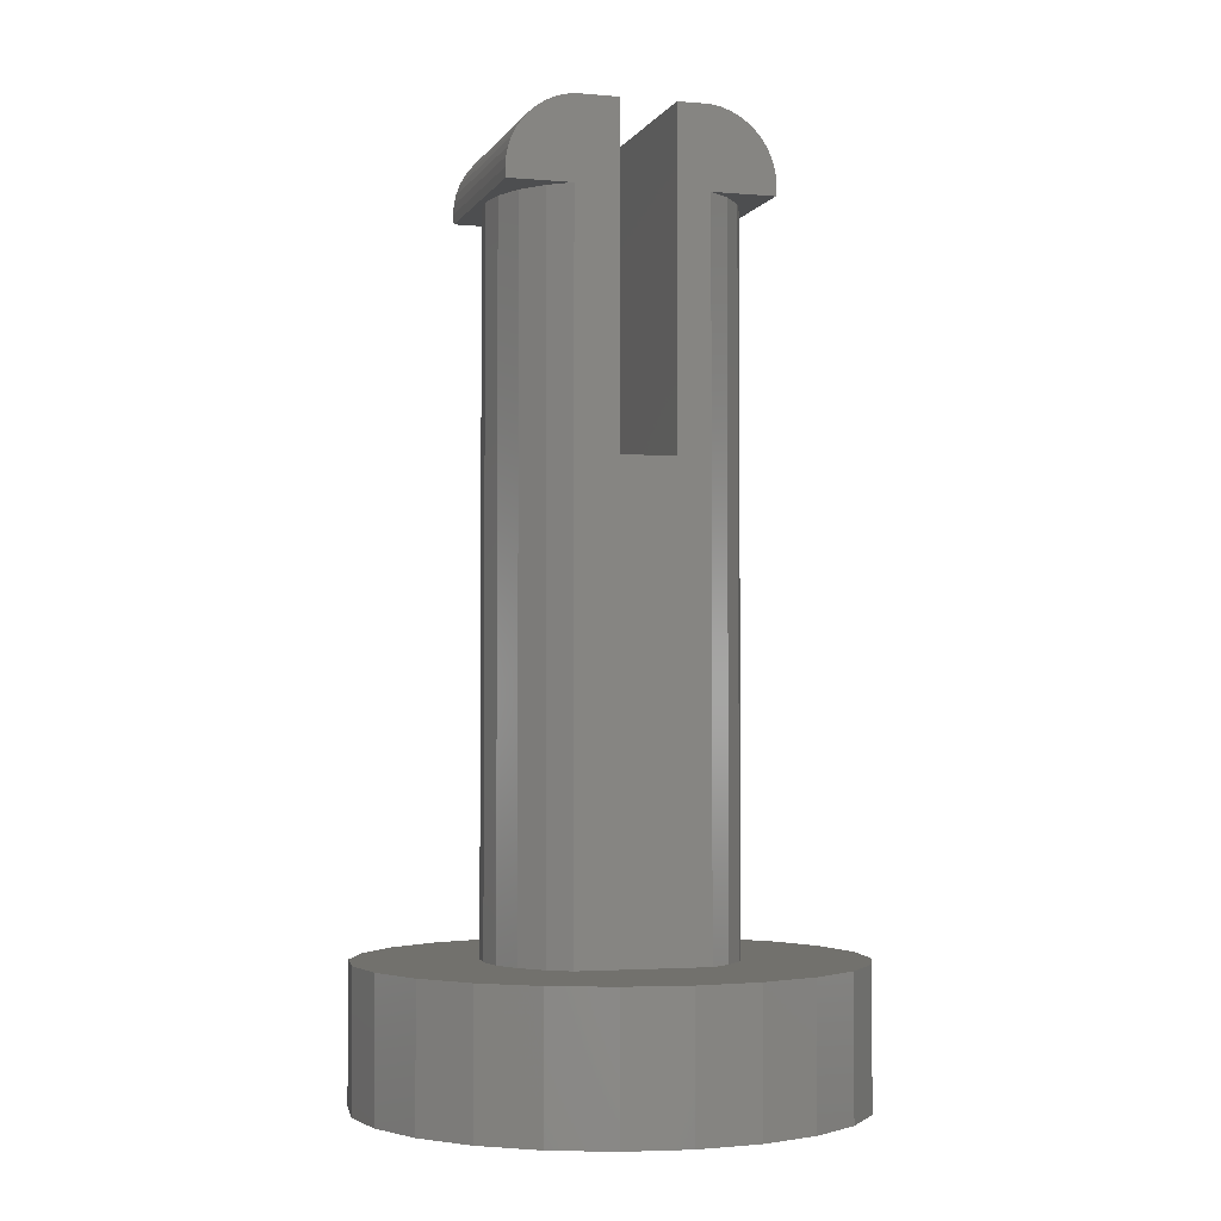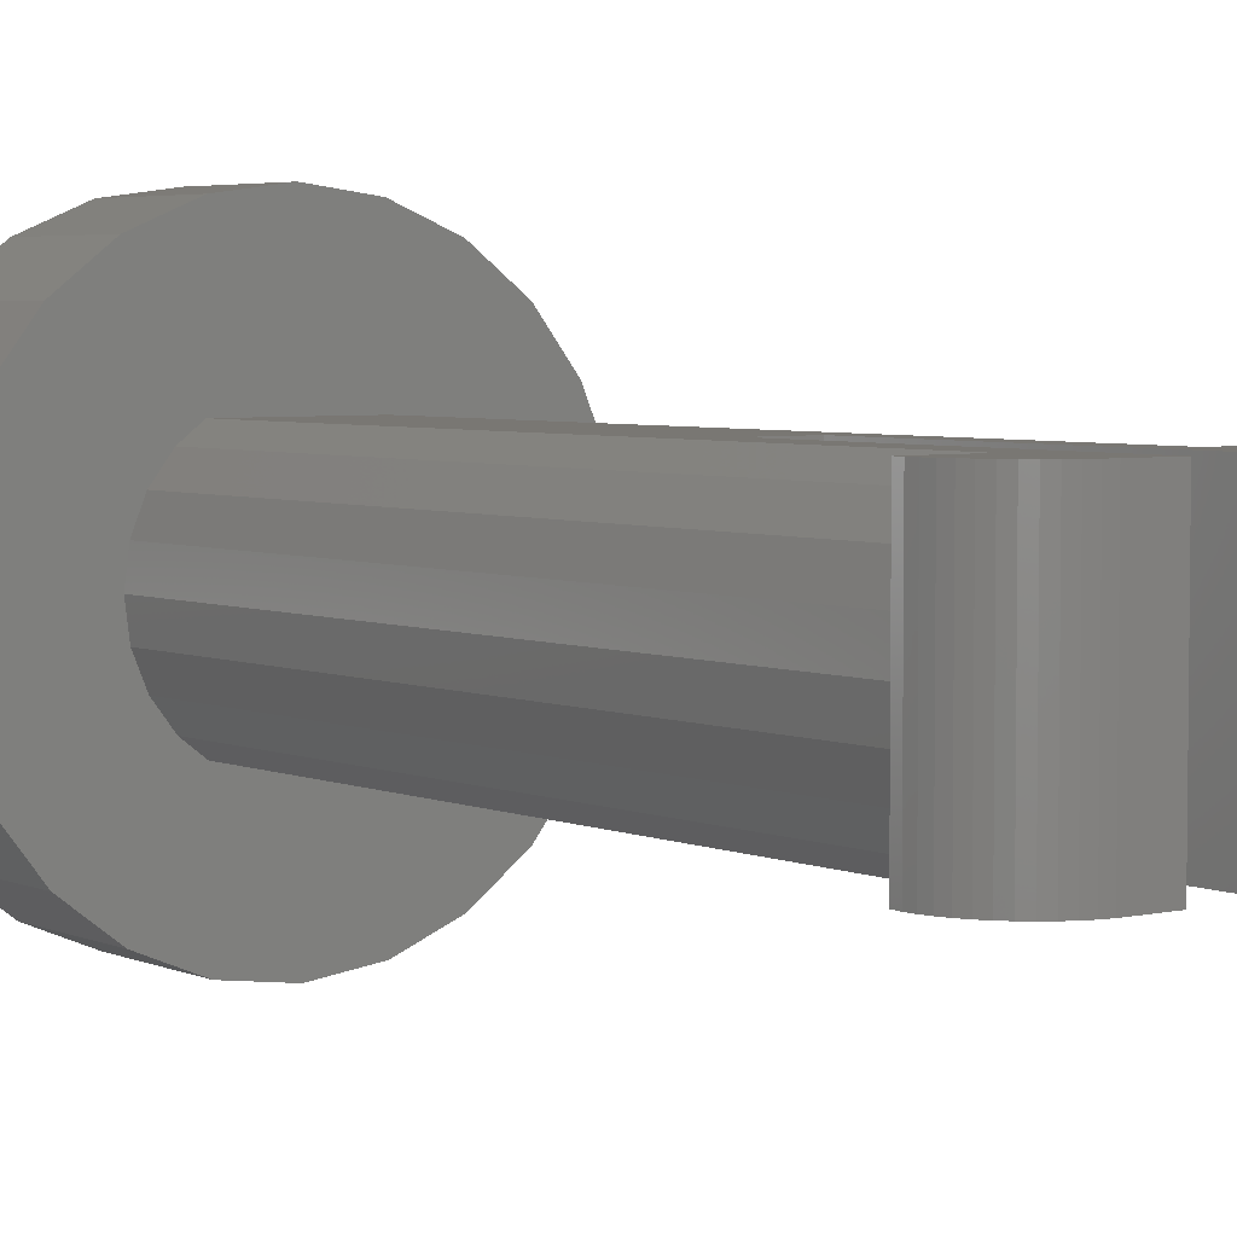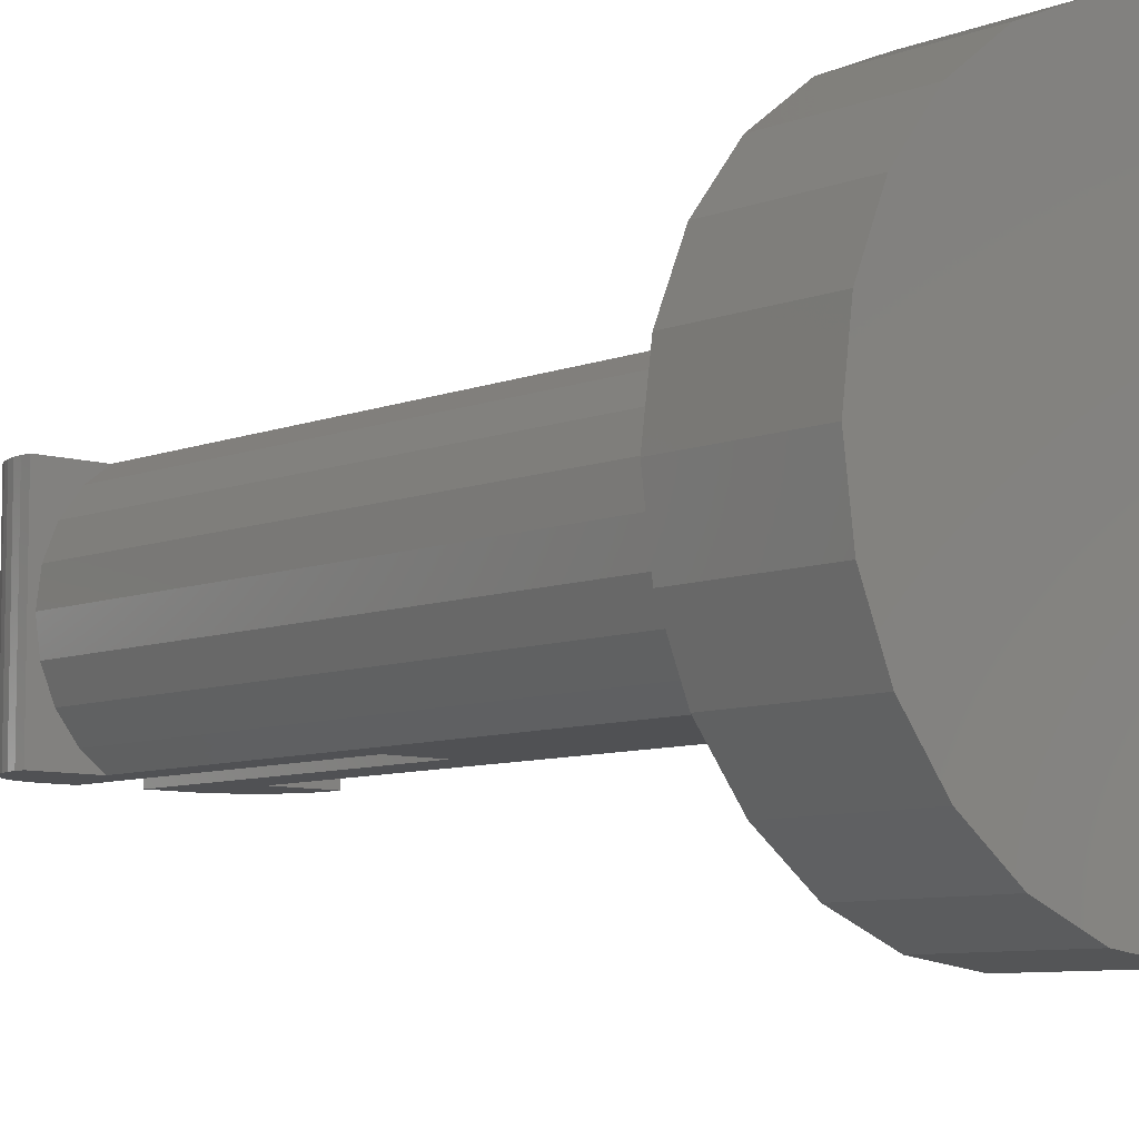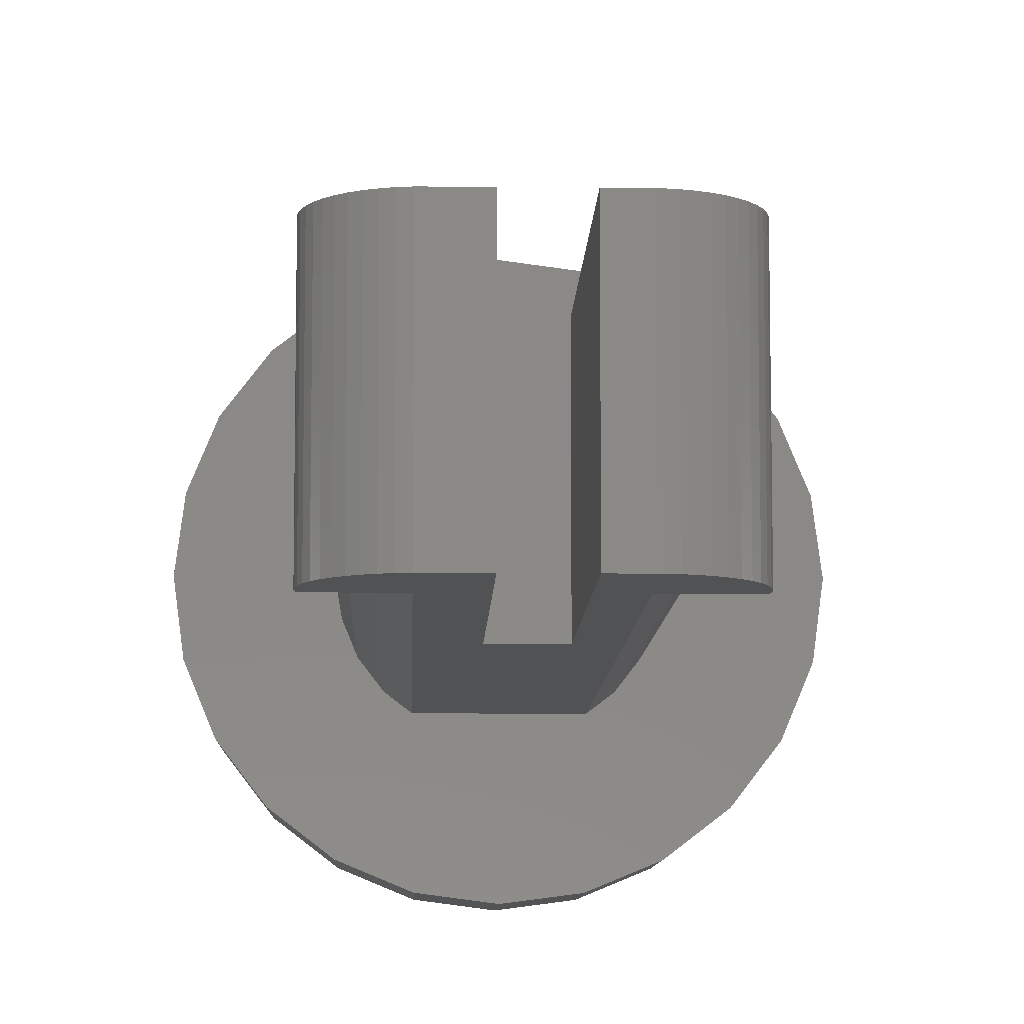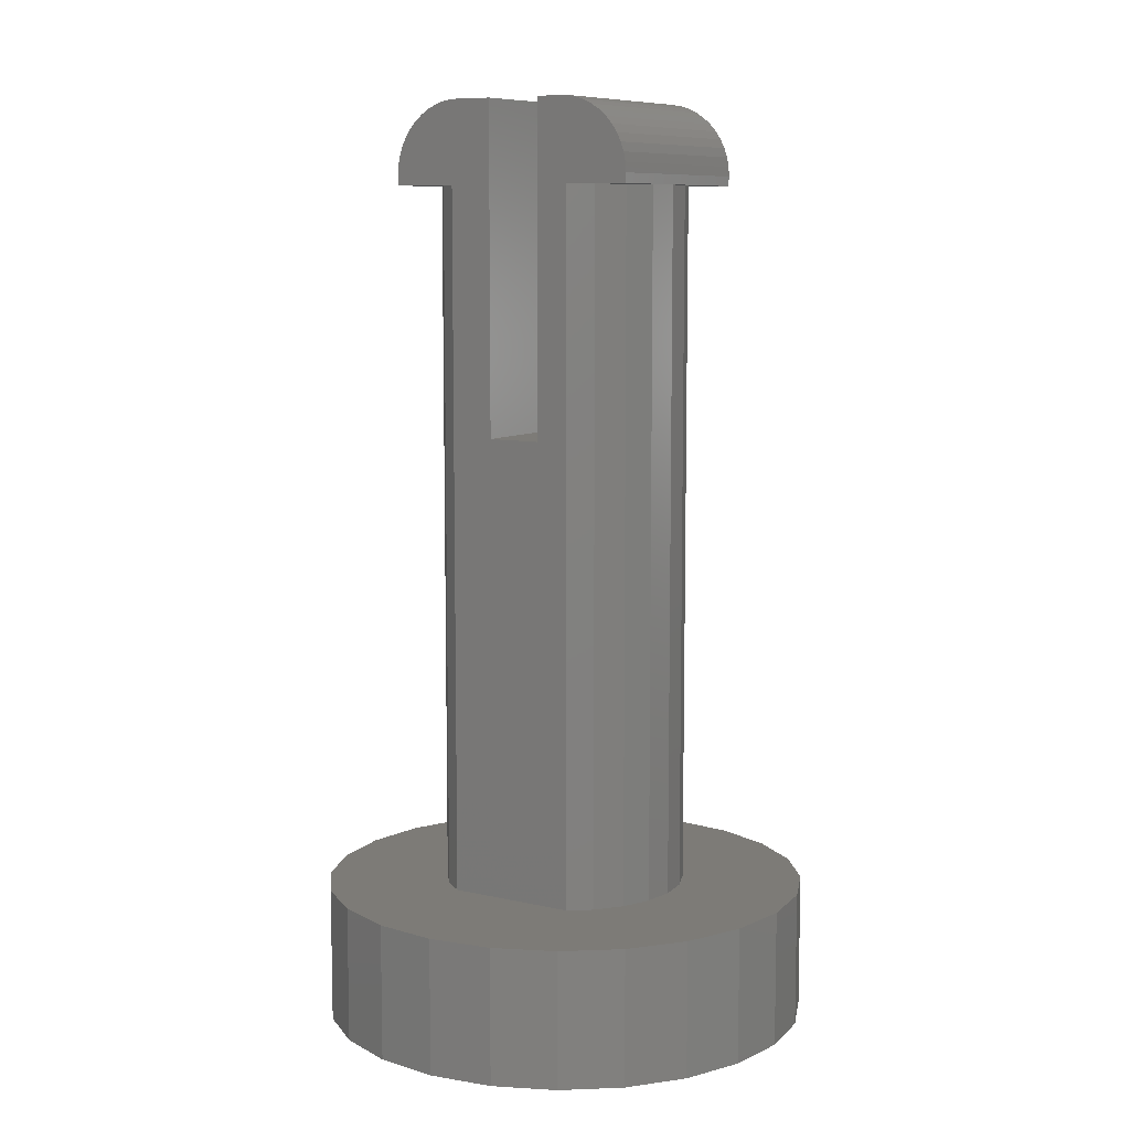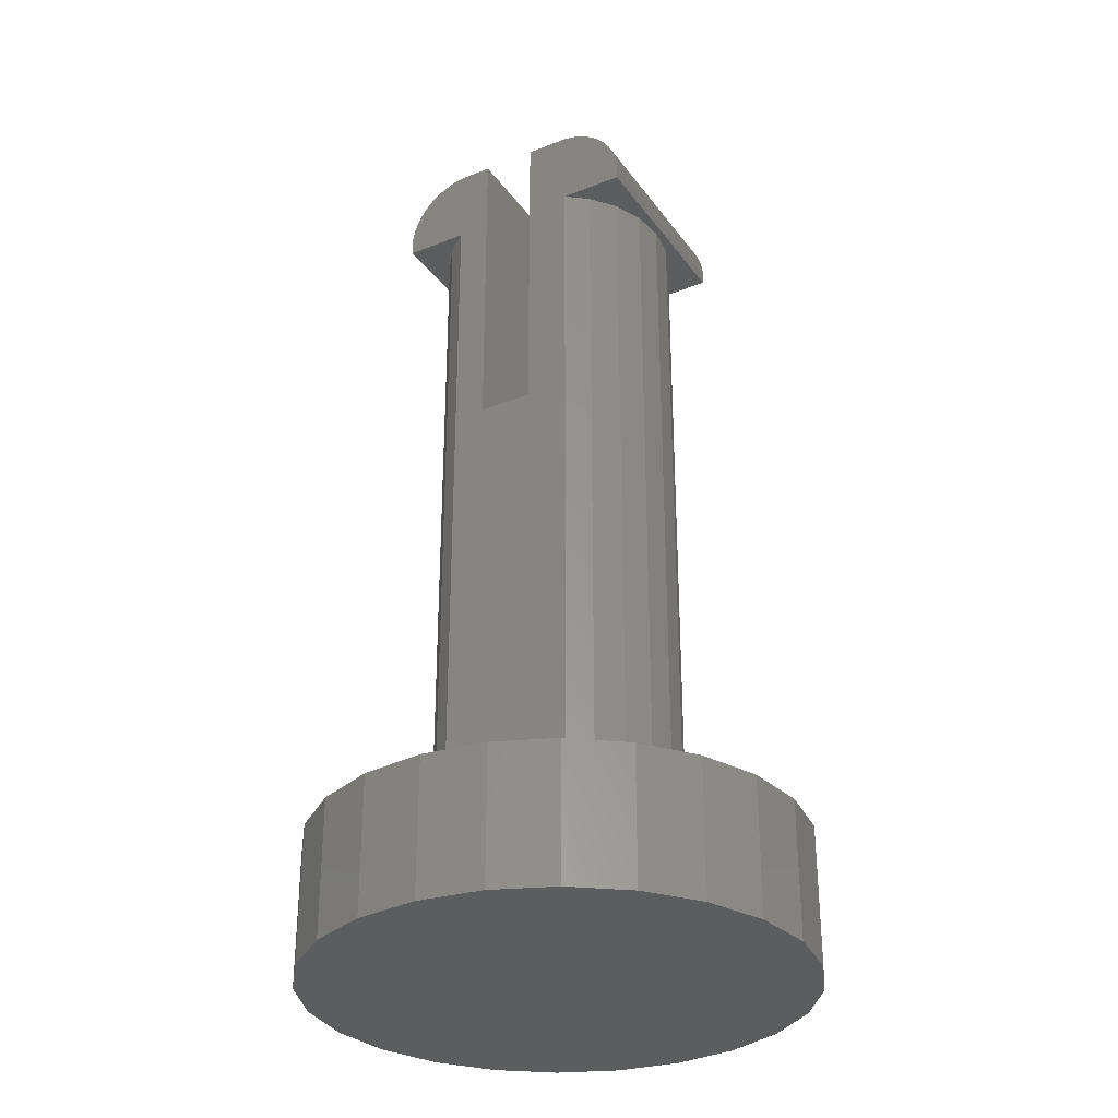
<metadata>
{"format":"stl","ext":"stl","renderer":"f3d","projection":"perspective","resolution":1024,"background":"white","views":[{"elev":-2.9,"azim":-16.8,"up":"+Z"},{"elev":4.4,"azim":-36.5,"up":"+Y"},{"elev":-7.7,"azim":138.3,"up":"+Y"},{"elev":-8.7,"azim":-1.7,"up":"+Y"},{"elev":8.8,"azim":31.7,"up":"+Z"},{"elev":-31.1,"azim":-150.5,"up":"+Z"}]}
</metadata>
<code>
# stl→obj: 152 verts, 300 faces
v 2.909 2.909 15.5
v 2.551 3.375 2.5
v 2.909 2.909 2.5
v 2.551 3.375 15.5
v 6.449 3.375 2.5
v 6.673 3.918 15.5
v 6.449 3.375 15.5
v 6.673 3.918 2.5
v 6.75 4.5 2.5
v 6.673 5.082 15.5
v 6.75 4.5 15.5
v 6.673 5.082 2.5
v 2.327 3.918 15.5
v 2.25 4.5 2.5
v 2.327 3.918 2.5
v 2.25 4.5 15.5
v 0.1533 5.665 2.5
v 0 4.5 1.043e-13
v 6.768e-14 4.5 2.5
v 0.1533 5.665 1.523e-13
v 8.397 2.25 7.332e-14
v 7.682 1.318 2.5
v 7.682 1.318 1.692e-13
v 8.397 2.25 2.5
v 1.318 7.682 1.043e-13
v 2.25 8.397 2.5
v 2.25 8.397 4.512e-14
v 1.318 7.682 2.5
v 6.75 0.6029 2.5
v 6.75 0.6029 1.466e-13
v 0.1533 3.335 1.043e-13
v 0.6029 6.75 6.204e-14
v 0.6029 2.25 1.579e-13
v 1.318 1.318 7.896e-14
v 2.25 0.6029 8.742e-14
v 3.335 0.1533 4.794e-14
v 3.335 8.847 0
v 4.5 9 8.46e-15
v 4.5 6.768e-14 0
v 5.665 8.847 8.178e-14
v 5.665 0.1533 4.512e-14
v 6.75 8.397 1.889e-13
v 7.682 7.682 7.614e-14
v 8.397 6.75 1.664e-13
v 8.847 3.335 1.184e-13
v 8.847 5.665 9.588e-14
v 9 4.5 9.024e-14
v 8.397 6.75 2.5
v 7.682 7.682 2.5
v 2.327 5.082 2.5
v 2.327 5.082 15.5
v 3.335 8.847 2.5
v 4.5 9 2.5
v 5.665 8.847 2.5
v 1.318 1.318 2.5
v 0.6029 2.25 2.5
v 0.1533 3.335 2.5
v 6.75 8.397 2.5
v 6.091 6.091 2.5
v 6.449 5.625 15.5
v 6.449 5.625 2.5
v 6.091 6.091 15.5
v 0.6029 6.75 2.5
v 8.847 5.665 2.5
v 2.25 0.6029 2.5
v 3.335 0.1533 2.5
v 3.3 2.609 2.5
v 4.1 2.609 2.5
v 4.5 0 2.5
v 5.1 2.609 2.5
v 5.665 0.1533 2.5
v 5.7 2.609 2.5
v 6.091 2.909 2.5
v 2.551 5.625 2.5
v 2.909 6.091 2.5
v 3.3 6.391 2.5
v 4.1 6.391 2.5
v 5.1 6.391 2.5
v 5.7 6.391 2.5
v 8.847 3.335 2.5
v 9 4.5 2.5
v 6.091 2.909 15.5
v 2.551 5.625 15.5
v 2.909 6.091 15.5
v 3.3 6.391 15.5
v 5.7 2.609 15.5
v 6.869 6.391 15.5
v 5.7 6.391 15.5
v 6.869 2.609 15.5
v 3.3 2.609 15.5
v 2.222 2.609 16.19
v 2.165 6.391 16.03
v 2.165 2.609 16.03
v 2.222 6.391 16.19
v 2.119 2.609 15.68
v 2.131 2.609 15.5
v 4.1 2.609 15.5
v 4.1 2.609 17
v 2.131 2.609 15.85
v 2.301 2.609 16.35
v 2.4 2.609 16.5
v 2.517 2.609 16.63
v 2.651 2.609 16.74
v 2.799 2.609 16.84
v 2.958 2.609 16.91
v 3.126 2.609 16.97
v 3.3 2.609 17
v 2.131 6.391 15.5
v 2.119 6.391 15.68
v 2.958 6.391 16.91
v 3.126 6.391 16.97
v 2.4 6.391 16.5
v 2.301 6.391 16.35
v 2.13 6.391 15.85
v 4.1 6.391 15.5
v 4.1 6.391 17
v 2.517 6.391 16.63
v 2.651 6.391 16.74
v 2.799 6.391 16.84
v 3.3 6.391 17
v 6.778 6.391 16.19
v 6.699 2.609 16.35
v 6.778 2.609 16.19
v 6.699 6.391 16.35
v 6.349 2.609 16.74
v 6.483 6.391 16.63
v 6.349 6.391 16.74
v 6.483 2.609 16.63
v 6.6 6.391 16.5
v 6.6 2.609 16.5
v 6.881 2.609 15.68
v 6.881 6.391 15.68
v 5.874 2.609 16.97
v 6.042 6.391 16.91
v 5.874 6.391 16.97
v 6.042 2.609 16.91
v 6.835 6.391 16.03
v 6.835 2.609 16.03
v 6.201 6.391 16.84
v 6.201 2.609 16.84
v 5.7 2.609 17
v 5.1 6.391 17
v 5.1 2.609 17
v 5.7 6.391 17
v 4.1 6.391 11
v 4.1 2.609 11
v 6.87 6.391 15.85
v 6.869 2.609 15.85
v 5.1 2.609 15.5
v 5.1 6.391 15.5
v 5.1 2.609 11
v 5.1 6.391 11
f 1 2 3
f 2 1 4
f 5 6 7
f 6 5 8
f 9 10 11
f 10 9 12
f 13 14 15
f 14 13 16
f 17 18 19
f 18 17 20
f 21 22 23
f 22 21 24
f 25 26 27
f 26 25 28
f 23 29 30
f 29 23 22
f 20 31 18
f 31 20 32
f 31 32 33
f 33 32 25
f 33 25 34
f 34 25 35
f 35 25 27
f 35 27 36
f 36 27 37
f 36 37 38
f 36 38 39
f 39 38 40
f 39 40 41
f 41 40 42
f 41 42 30
f 30 42 23
f 23 42 43
f 23 43 21
f 21 43 44
f 21 44 45
f 45 44 46
f 45 46 47
f 43 48 44
f 48 43 49
f 16 50 14
f 50 16 51
f 27 52 37
f 52 27 26
f 53 40 38
f 40 53 54
f 55 33 34
f 33 55 56
f 19 31 57
f 31 19 18
f 9 6 8
f 6 9 11
f 42 49 43
f 49 42 58
f 59 60 61
f 60 59 62
f 52 38 37
f 38 52 53
f 28 32 63
f 32 28 25
f 44 64 46
f 64 44 48
f 63 20 17
f 20 63 32
f 4 15 2
f 15 4 13
f 54 42 40
f 42 54 58
f 57 17 19
f 17 57 63
f 63 57 56
f 63 56 28
f 28 56 55
f 28 55 26
f 26 55 14
f 14 55 65
f 14 65 15
f 15 65 66
f 15 66 2
f 2 66 3
f 3 66 67
f 67 66 68
f 68 66 69
f 68 69 70
f 70 69 71
f 70 71 72
f 72 71 29
f 72 29 73
f 73 29 5
f 5 29 8
f 8 29 9
f 26 50 52
f 50 26 14
f 52 50 74
f 52 74 75
f 52 75 76
f 52 76 77
f 52 77 53
f 53 77 78
f 53 78 54
f 54 78 79
f 54 79 58
f 58 79 59
f 58 59 61
f 58 61 12
f 58 12 9
f 58 9 49
f 49 9 29
f 49 29 22
f 49 22 48
f 48 22 24
f 48 24 80
f 48 80 64
f 64 80 81
f 5 82 73
f 82 5 7
f 66 35 36
f 35 66 65
f 61 10 12
f 10 61 60
f 46 81 47
f 81 46 64
f 57 33 56
f 33 57 31
f 35 55 34
f 55 35 65
f 45 24 21
f 24 45 80
f 83 75 74
f 75 83 84
f 83 50 51
f 50 83 74
f 84 76 75
f 76 84 85
f 82 72 73
f 72 82 86
f 87 62 88
f 62 87 60
f 60 87 10
f 10 87 11
f 11 87 89
f 82 89 86
f 89 82 7
f 89 7 6
f 89 6 11
f 79 62 59
f 62 79 88
f 67 1 3
f 1 67 90
f 91 92 93
f 92 91 94
f 90 95 96
f 95 90 97
f 95 97 98
f 95 98 99
f 99 98 93
f 93 98 91
f 91 98 100
f 100 98 101
f 101 98 102
f 102 98 103
f 103 98 104
f 104 98 105
f 105 98 106
f 106 98 107
f 95 108 96
f 108 95 109
f 108 16 96
f 16 108 51
f 51 108 83
f 83 108 84
f 84 108 85
f 96 1 90
f 1 96 4
f 4 96 13
f 13 96 16
f 106 110 105
f 110 106 111
f 112 100 101
f 100 112 113
f 114 95 99
f 95 114 109
f 109 85 108
f 85 109 115
f 115 109 116
f 116 109 114
f 116 114 92
f 116 92 94
f 116 94 113
f 116 113 112
f 116 112 117
f 116 117 118
f 116 118 119
f 116 119 110
f 116 110 111
f 116 111 120
f 117 101 102
f 101 117 112
f 121 122 123
f 122 121 124
f 125 126 127
f 126 125 128
f 129 128 130
f 128 129 126
f 103 117 102
f 117 103 118
f 104 118 103
f 118 104 119
f 107 111 106
f 111 107 120
f 87 131 89
f 131 87 132
f 105 119 104
f 119 105 110
f 113 91 100
f 91 113 94
f 133 134 135
f 134 133 136
f 137 123 138
f 123 137 121
f 93 114 99
f 114 93 92
f 136 139 134
f 139 136 140
f 140 127 139
f 127 140 125
f 141 142 143
f 142 141 144
f 145 115 146
f 97 116 98
f 116 97 146
f 116 146 115
f 124 130 122
f 130 124 129
f 131 147 148
f 147 131 132
f 131 86 89
f 86 143 149
f 143 86 131
f 143 131 148
f 143 148 138
f 143 138 123
f 143 123 122
f 143 122 130
f 143 130 128
f 143 128 125
f 143 125 140
f 143 140 136
f 143 136 133
f 143 133 141
f 133 144 141
f 144 133 135
f 142 88 150
f 88 142 132
f 132 142 147
f 147 142 137
f 137 142 121
f 121 142 124
f 124 142 129
f 129 142 126
f 126 142 127
f 127 142 139
f 139 142 134
f 134 142 135
f 135 142 144
f 132 87 88
f 72 151 70
f 151 72 86
f 151 86 149
f 85 77 76
f 77 85 145
f 145 85 115
f 107 116 120
f 116 107 98
f 152 79 78
f 79 152 88
f 88 152 150
f 68 90 67
f 90 68 146
f 90 146 97
f 147 138 148
f 138 147 137
f 142 149 143
f 149 142 151
f 151 142 150
f 151 150 152
f 41 69 39
f 69 41 71
f 30 71 41
f 71 30 29
f 151 68 70
f 68 151 146
f 146 152 145
f 152 146 151
f 145 78 77
f 78 145 152
f 47 80 45
f 80 47 81
f 69 36 39
f 36 69 66

</code>
